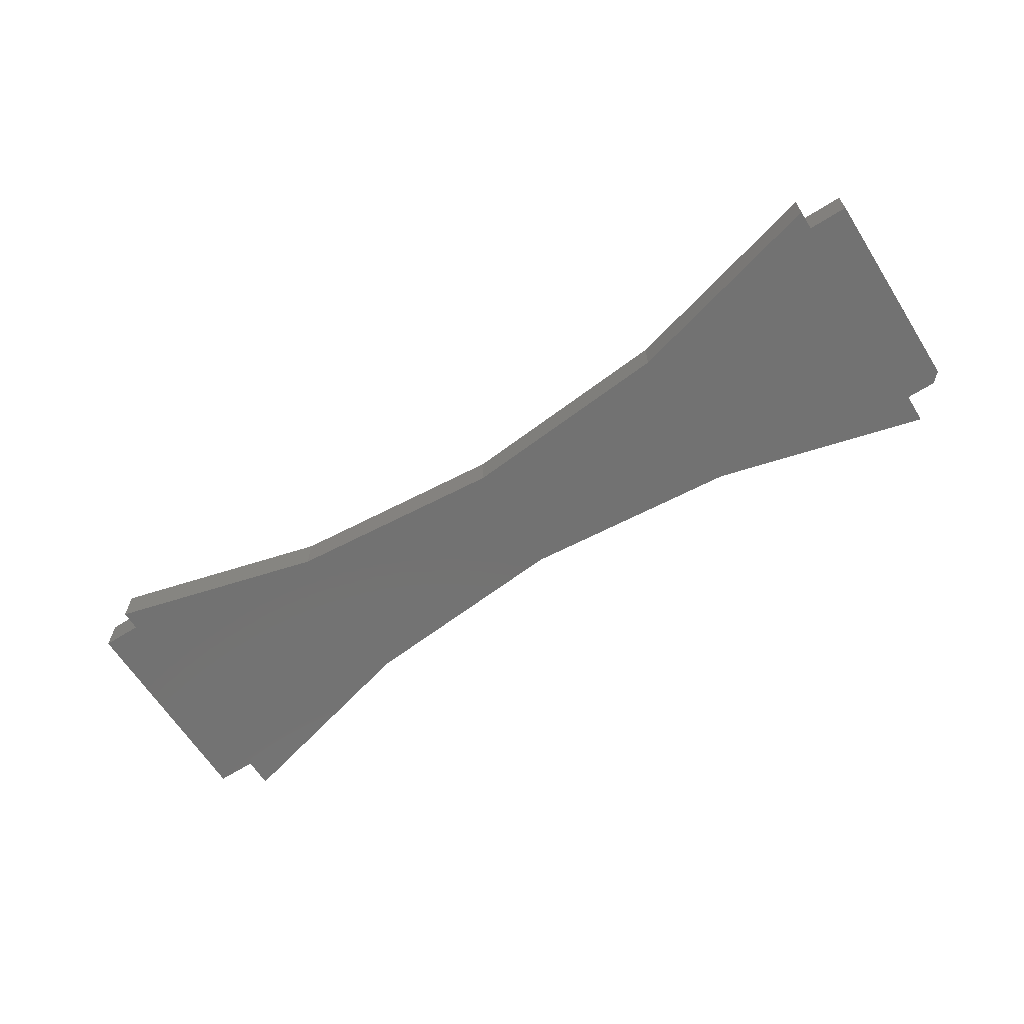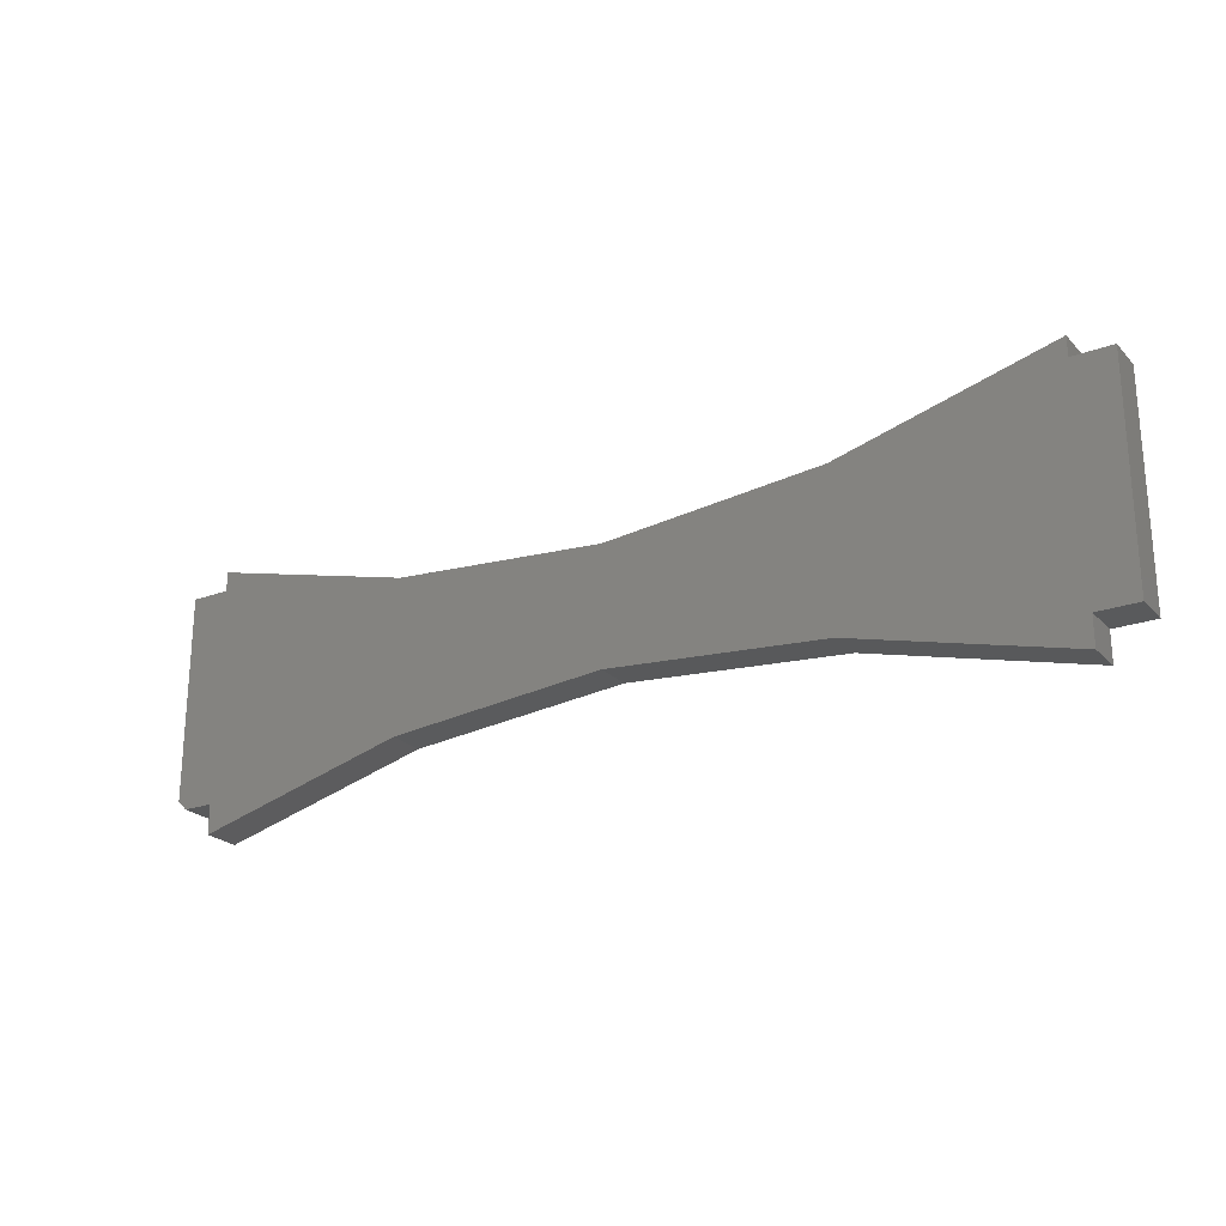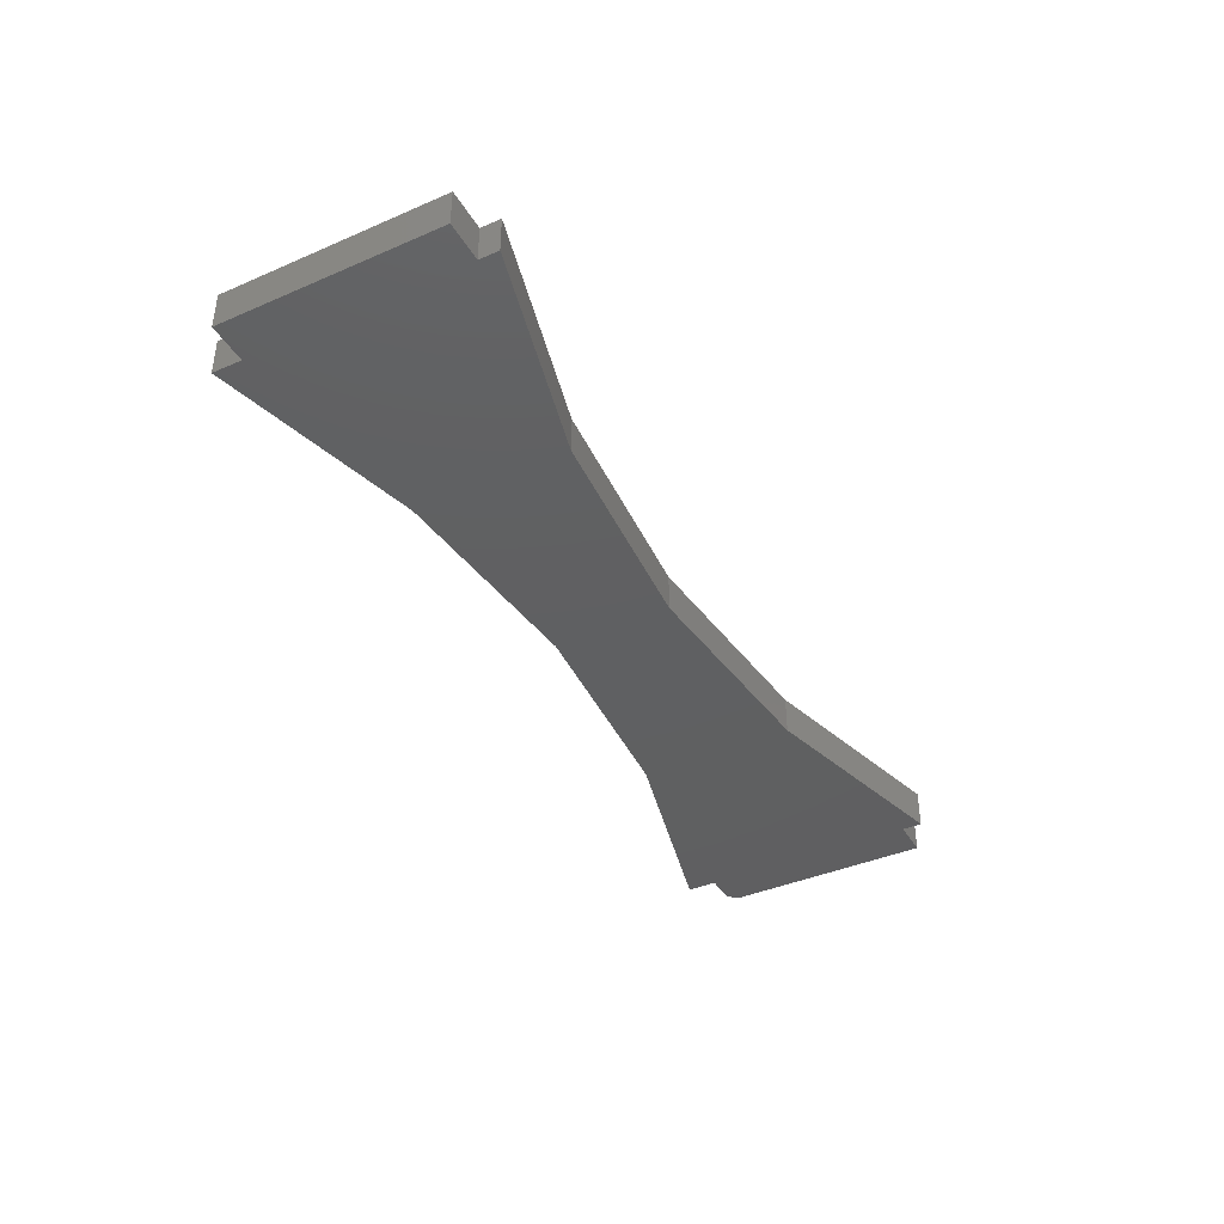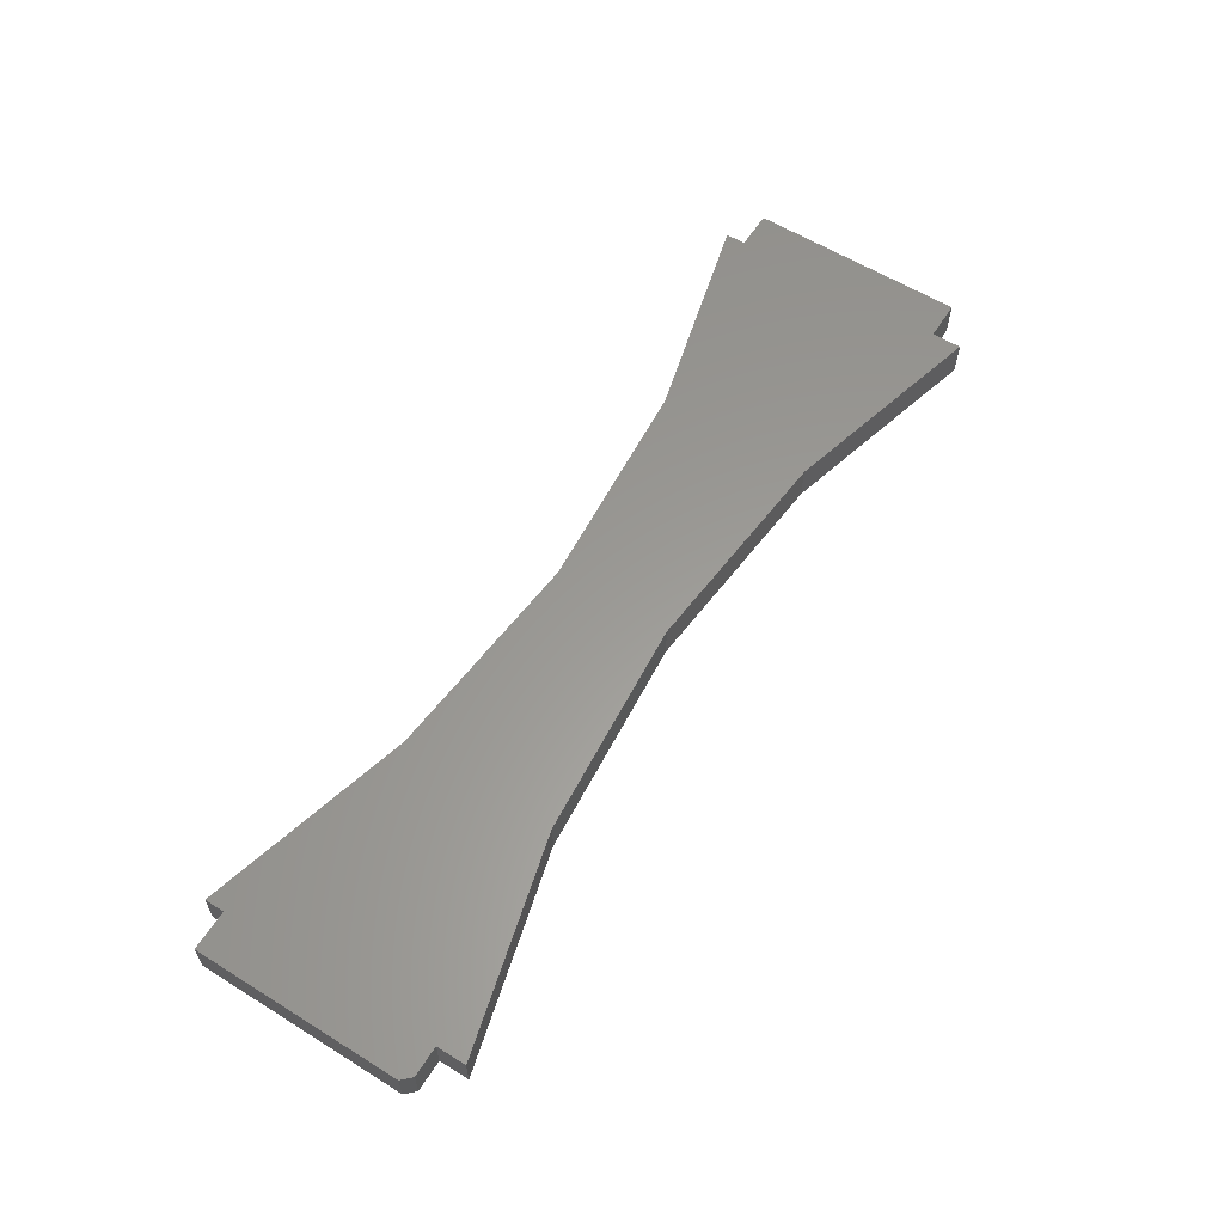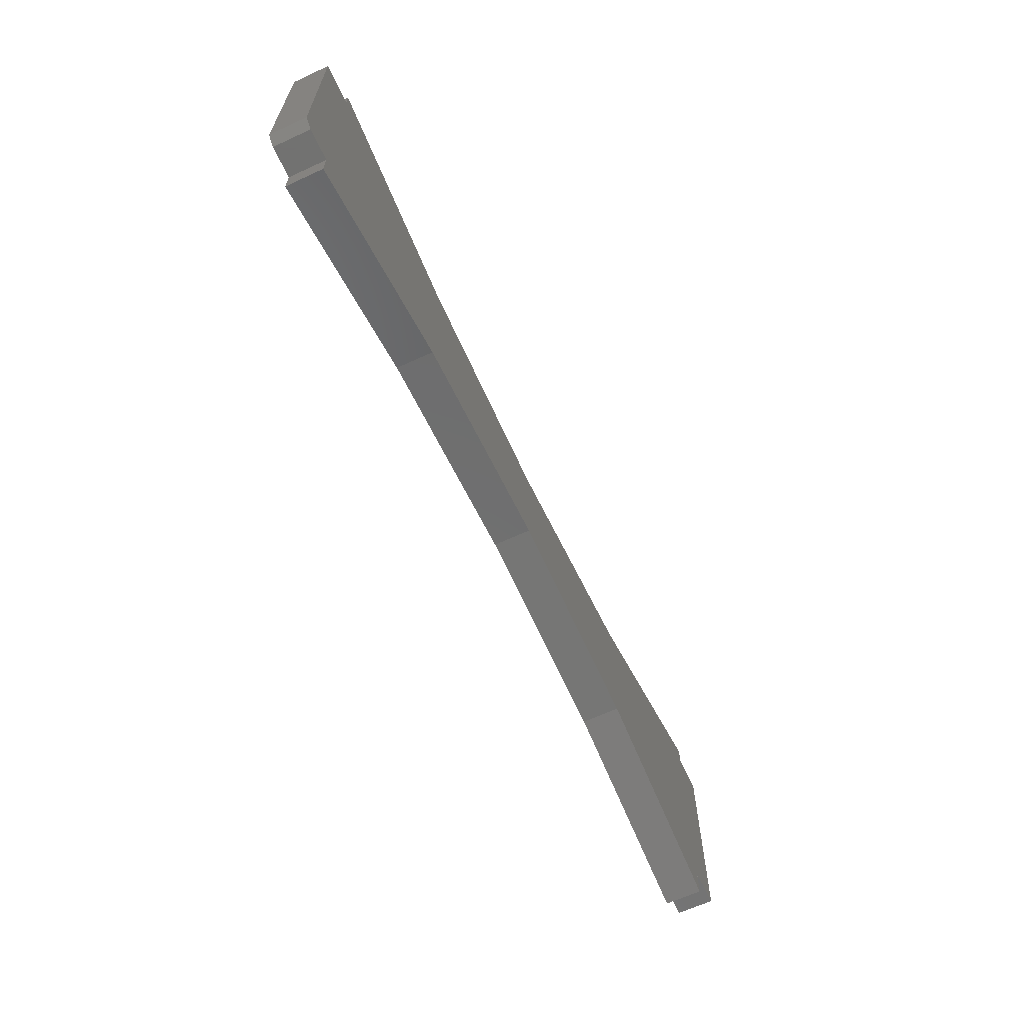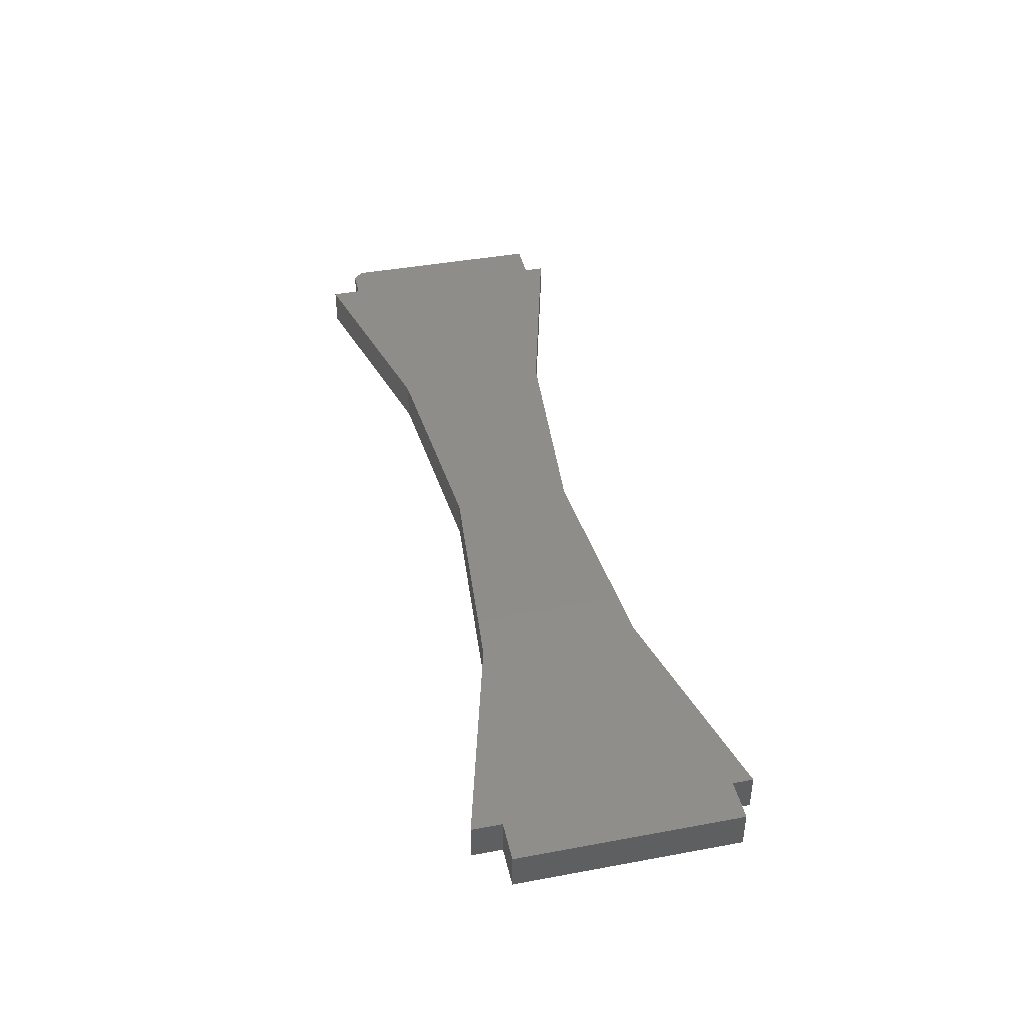
<metadata>
{"format":"stl","ext":"stl","renderer":"f3d","projection":"perspective","resolution":1024,"background":"white","views":[{"elev":-64.3,"azim":-147.5,"up":"+Z"},{"elev":-23.3,"azim":31.7,"up":"+Y"},{"elev":-40.3,"azim":118.0,"up":"+Z"},{"elev":59.8,"azim":-57.6,"up":"+Z"},{"elev":-64.1,"azim":-65.0,"up":"+Y"},{"elev":42.0,"azim":77.5,"up":"+Z"}]}
</metadata>
<code>
# stl→obj: 38 verts, 72 faces
v 0.001645 0.02344 0.03125
v 0.1778 0.04521 0.03125
v -0.02344 0.02344 0.03125
v 0.001645 -0.001234 0.03125
v 0.7171 0.02344 0.03125
v 0.5409 0.04521 0.03125
v 0.7171 -0.001234 0.03125
v 0.75 0.02344 0.03125
v 0.001645 0.2044 0.03125
v 0.1778 0.1744 0.03125
v 0.001645 0.2208 0.03125
v -0.03125 0.2044 0.03125
v 0.3594 0.06084 0.03125
v 0.3594 0.1587 0.03125
v 0.7171 0.2208 0.03125
v 0.5409 0.1744 0.03125
v 0.7171 0.2044 0.03125
v -0.03125 0.03125 0.03125
v 0.75 0.2044 0.03125
v -0.02344 0.02344 0
v 0.1778 0.04521 0
v 0.001645 0.02344 0
v 0.001645 -0.001234 0
v 0.7171 -0.001234 0
v 0.5409 0.04521 0
v 0.7171 0.02344 0
v 0.75 0.02344 0
v 0.001645 0.2208 0
v 0.1778 0.1744 0
v 0.001645 0.2044 0
v -0.03125 0.2044 0
v 0.3594 0.1587 0
v 0.3594 0.06084 0
v 0.7171 0.2044 0
v 0.5409 0.1744 0
v 0.7171 0.2208 0
v -0.03125 0.03125 0
v 0.75 0.2044 0
f 1 2 3
f 1 4 2
f 5 6 7
f 5 8 6
f 9 10 11
f 9 12 10
f 2 13 14
f 15 16 17
f 18 3 2
f 18 2 14
f 18 14 10
f 18 10 12
f 19 17 8
f 8 17 16
f 8 16 6
f 6 16 14
f 6 14 13
f 20 21 22
f 21 23 22
f 24 25 26
f 25 27 26
f 28 29 30
f 29 31 30
f 32 33 21
f 34 35 36
f 37 31 29
f 37 29 32
f 37 32 21
f 37 21 20
f 33 32 25
f 25 32 35
f 25 35 27
f 27 35 34
f 27 34 38
f 12 31 18
f 18 31 37
f 3 20 1
f 1 20 22
f 37 20 18
f 18 20 3
f 9 30 12
f 12 30 31
f 11 28 9
f 9 28 30
f 32 16 35
f 35 16 15
f 35 15 36
f 16 32 14
f 14 32 29
f 14 29 10
f 10 29 28
f 10 28 11
f 17 34 15
f 15 34 36
f 19 38 17
f 17 38 34
f 8 27 19
f 19 27 38
f 5 26 8
f 8 26 27
f 7 24 5
f 5 24 26
f 33 2 21
f 21 2 4
f 21 4 23
f 2 33 13
f 13 33 25
f 13 25 6
f 6 25 24
f 6 24 7
f 1 22 4
f 4 22 23

</code>
